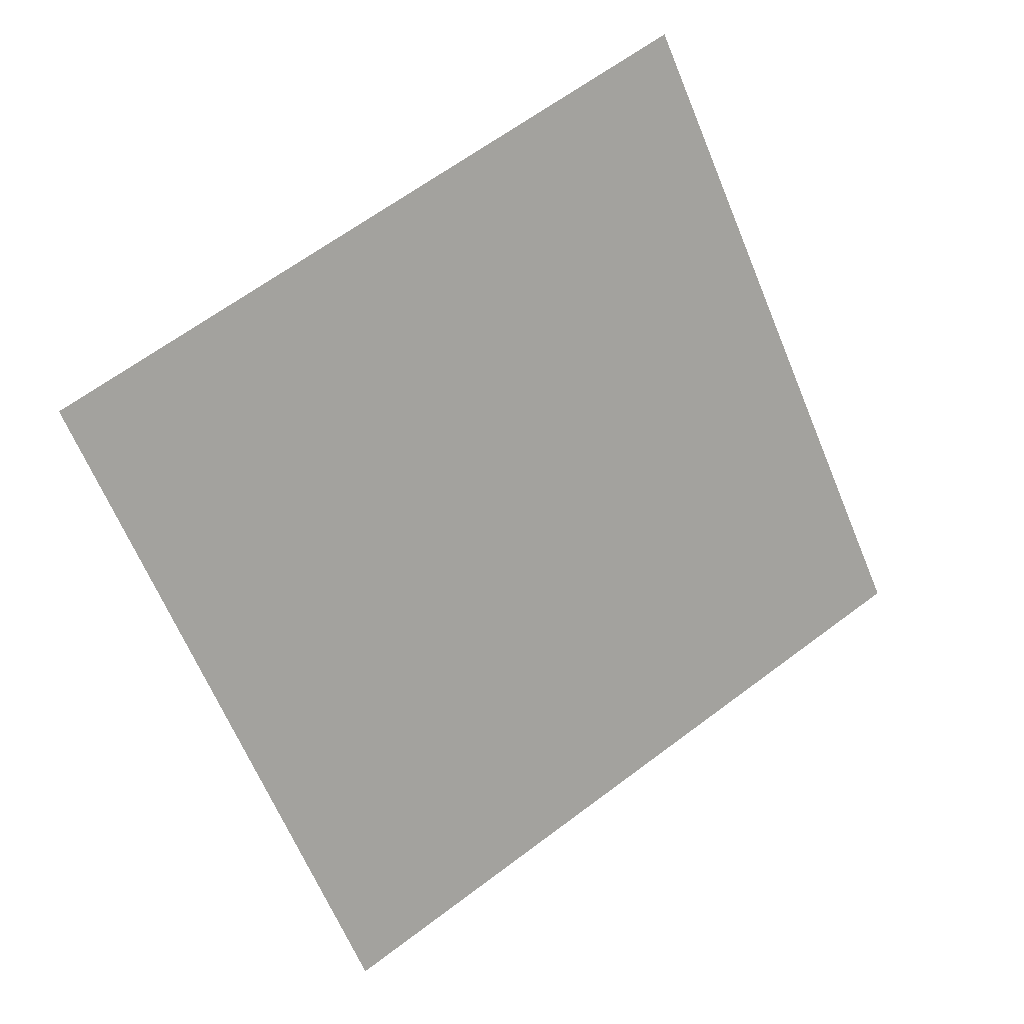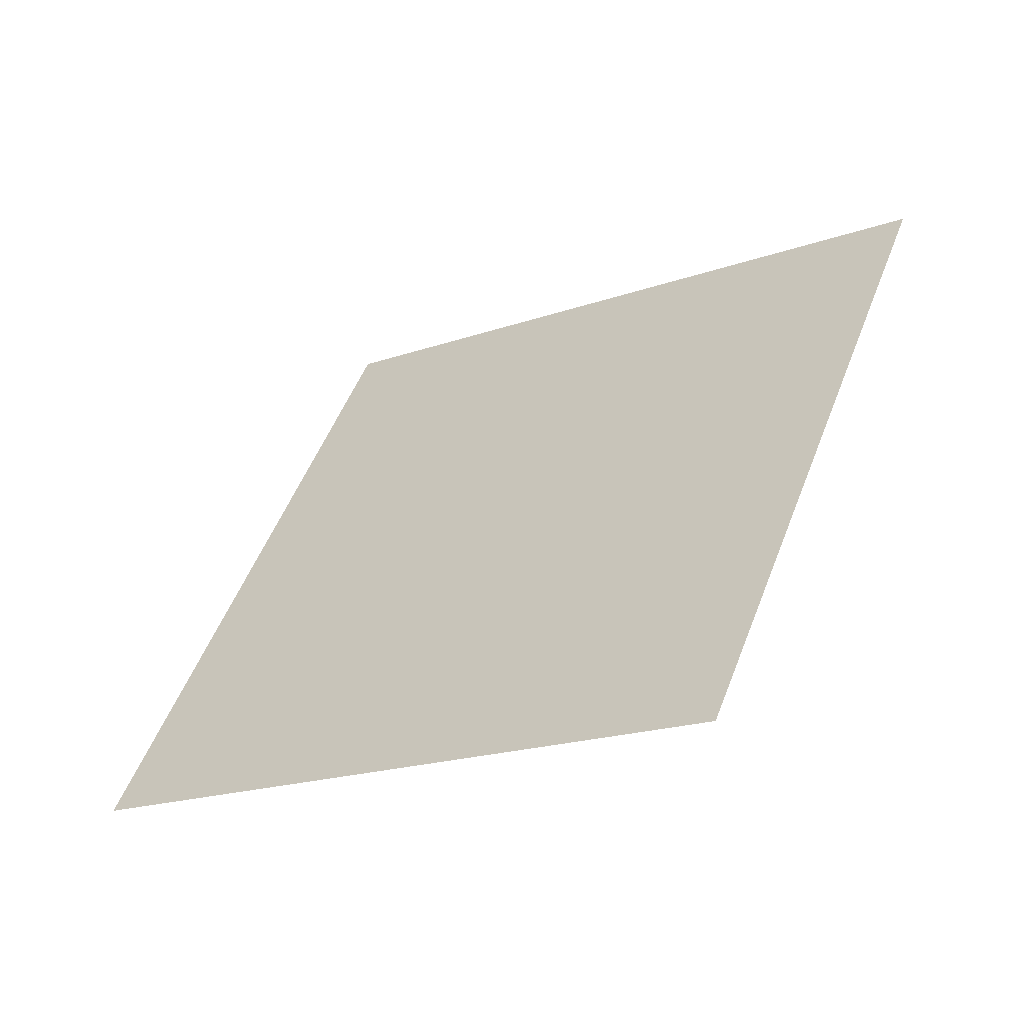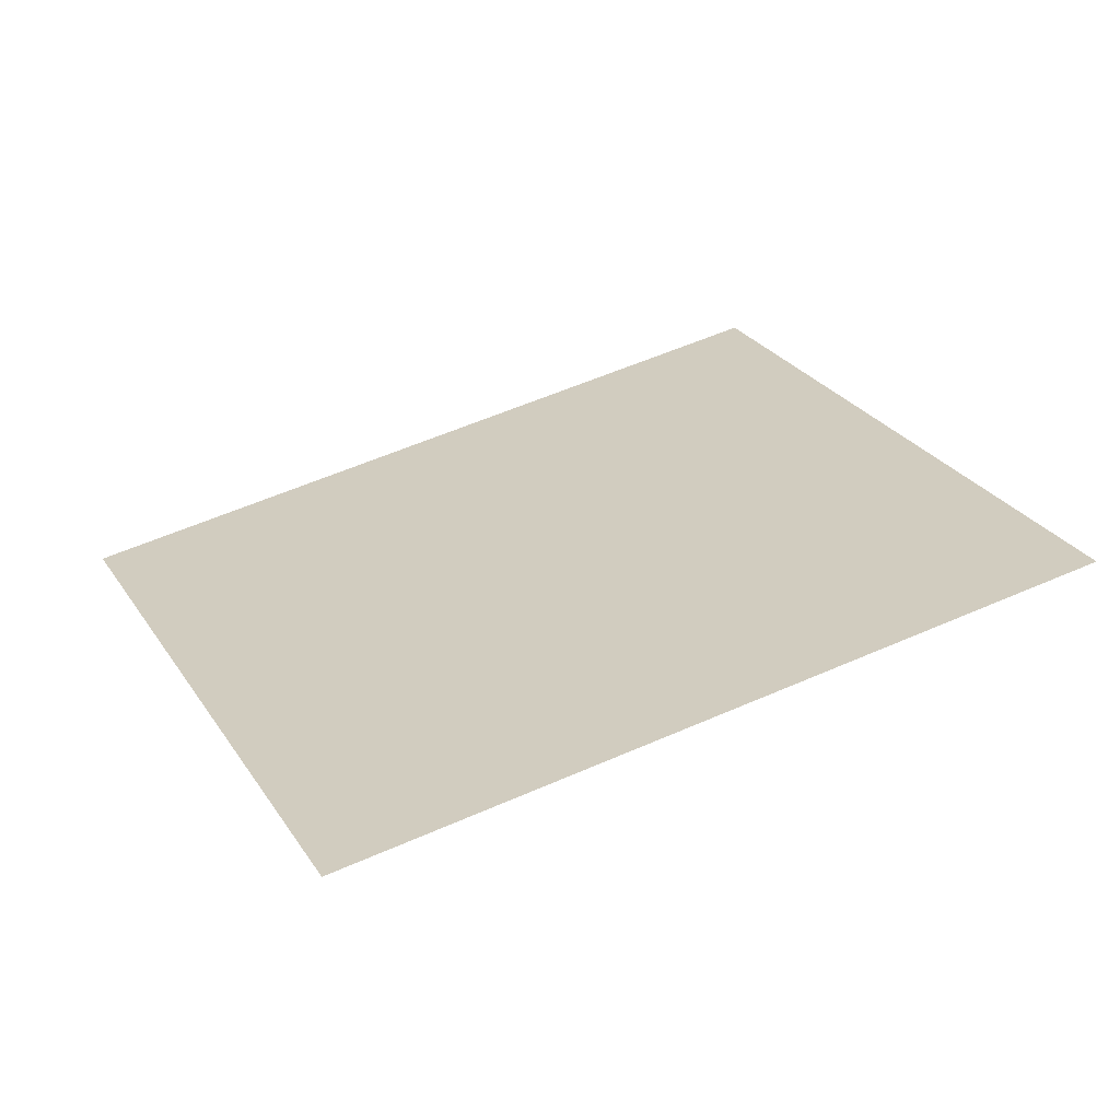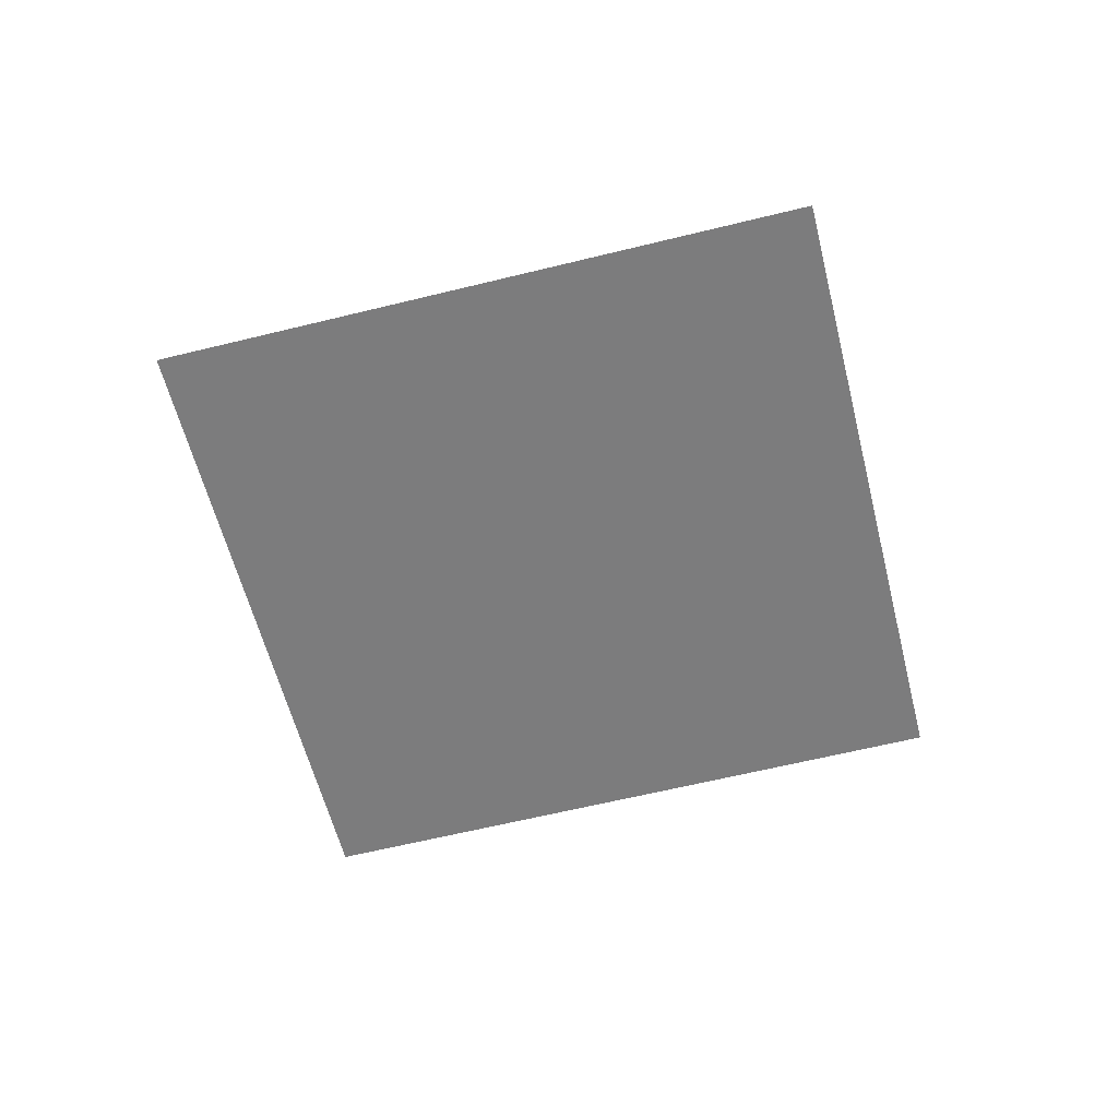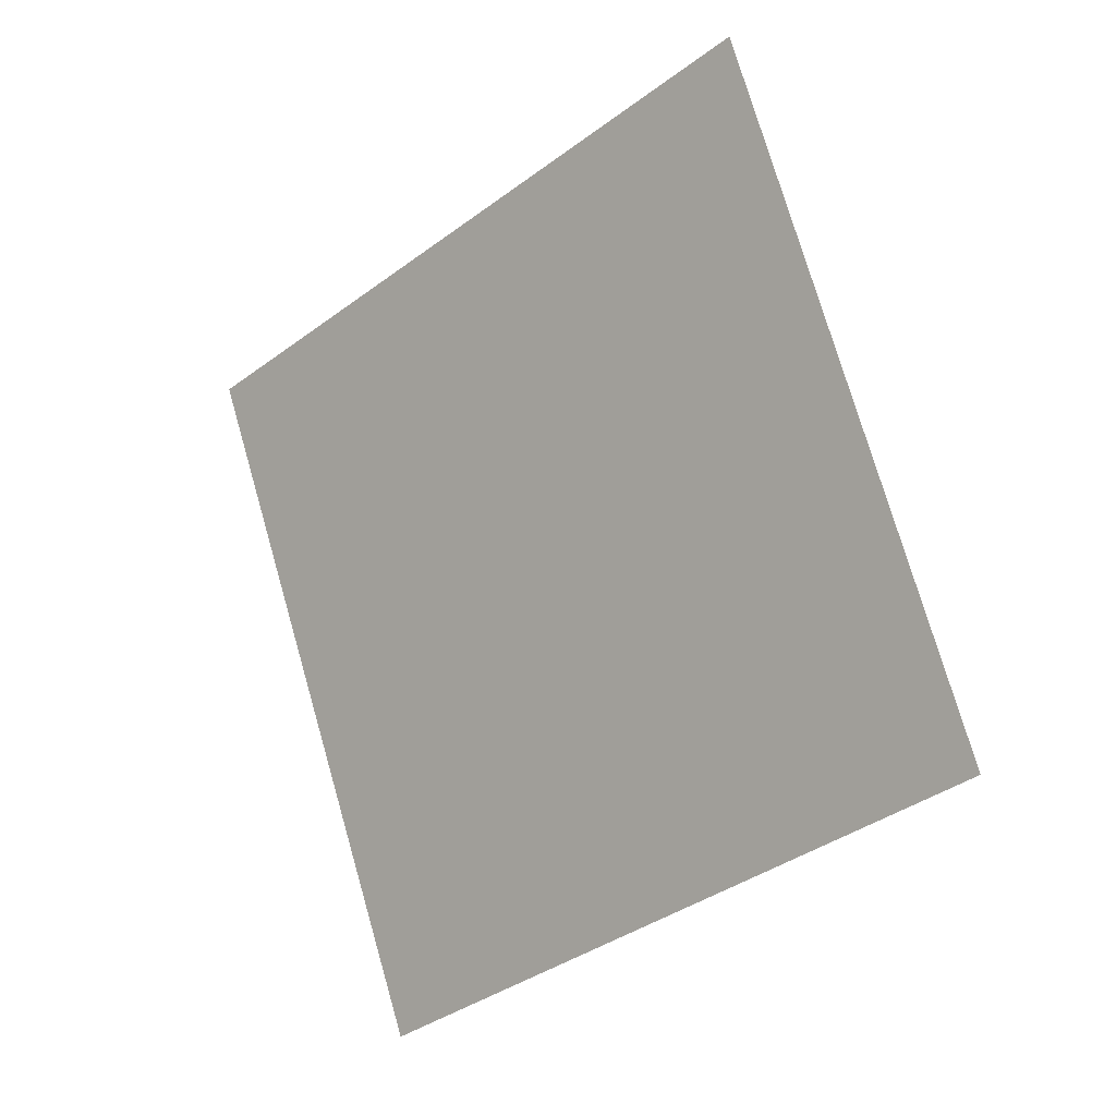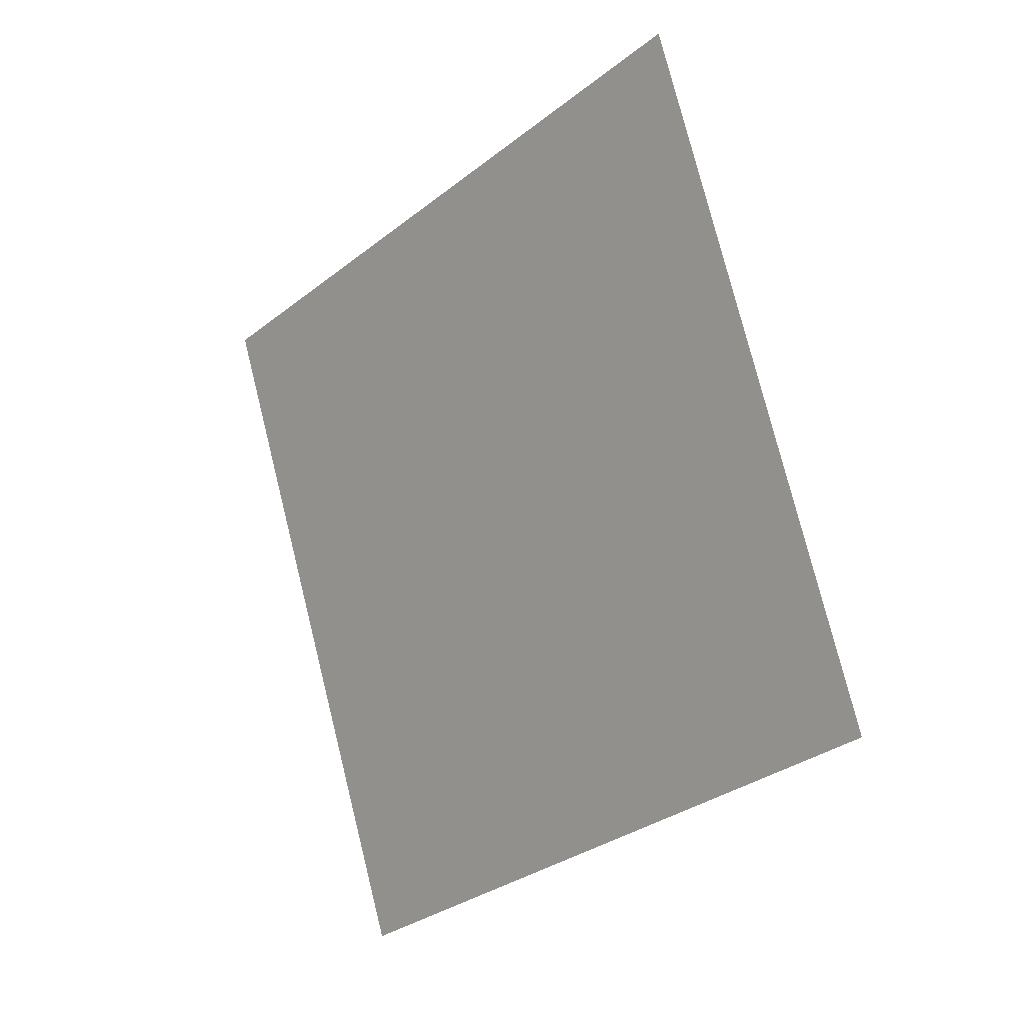
<metadata>
{"format":"obj","ext":"obj","renderer":"f3d","projection":"perspective","resolution":1024,"background":"white","views":[{"elev":19.4,"azim":149.4,"up":"+Z"},{"elev":-58.7,"azim":29.7,"up":"+Z"},{"elev":-59.8,"azim":-169.2,"up":"+Z"},{"elev":-61.2,"azim":37.7,"up":"+Y"},{"elev":0.0,"azim":-138.9,"up":"+Z"},{"elev":3.5,"azim":-132.6,"up":"+Z"}]}
</metadata>
<code>
v -0.1229 0.4438 0.2341
v -0.09606 0.444 0.2223
v -0.06917 0.4442 0.2105
v -0.04229 0.4444 0.1987
v -0.0154 0.4445 0.1868
v -0.02696 0.4458 0.1606
v -0.03852 0.4471 0.1343
v -0.05009 0.4484 0.108
v -0.06165 0.4497 0.08169
v -0.08854 0.4496 0.09351
v -0.1154 0.4494 0.1053
v -0.1423 0.4492 0.1171
v -0.1692 0.449 0.129
v -0.1576 0.4477 0.1552
v -0.1461 0.4464 0.1815
v -0.1345 0.4451 0.2078
v -0.1153 0.4446 0.2151
v -0.1126 0.4473 0.1512
v -0.15 0.4485 0.1362
v -0.1351 0.4475 0.1532
v -0.1257 0.4483 0.1326
v -0.03463 0.4451 0.1796
v -0.06931 0.449 0.1007
v -0.1141 0.4459 0.1831
v -0.1296 0.4466 0.1716
v -0.1305 0.4458 0.1904
v -0.0914 0.4451 0.1964
v -0.06594 0.4456 0.1781
v -0.05991 0.4447 0.1951
v -0.05243 0.4464 0.1561
v -0.06981 0.4477 0.1311
v -0.0534 0.4477 0.1251
v -0.09323 0.4485 0.1193
v -0.09043 0.4474 0.1428
v -0.1066 0.4481 0.1328
v -0.07436 0.4466 0.1578
v -0.09277 0.4461 0.1728
g square_top
f 2 3 27
f 16 1 17
f 24 26 17
f 16 26 15
f 17 2 27
f 27 24 17
f 20 25 18
f 25 20 15
f 21 20 18
f 12 13 19
f 19 20 21
f 28 29 22
f 12 19 21
f 1 2 17
f 4 5 22
f 10 11 33
f 37 24 27
f 6 7 30
f 5 6 22
f 32 23 31
f 14 15 20
f 31 23 33
f 8 9 23
f 18 34 35
f 32 30 7
f 19 14 20
f 11 12 21
f 36 37 28
f 9 10 23
f 13 14 19
f 26 25 15
f 18 25 24
f 17 26 16
f 25 26 24
f 29 3 4
f 27 3 29
f 30 22 6
f 22 30 28
f 22 29 4
f 27 29 28
f 7 8 32
f 31 34 36
f 23 10 33
f 31 33 34
f 23 32 8
f 30 32 31
f 35 11 21
f 33 35 34
f 18 24 37
f 30 36 28
f 11 35 33
f 18 35 21
f 31 36 30
f 34 18 37
f 28 37 27
f 37 36 34

</code>
